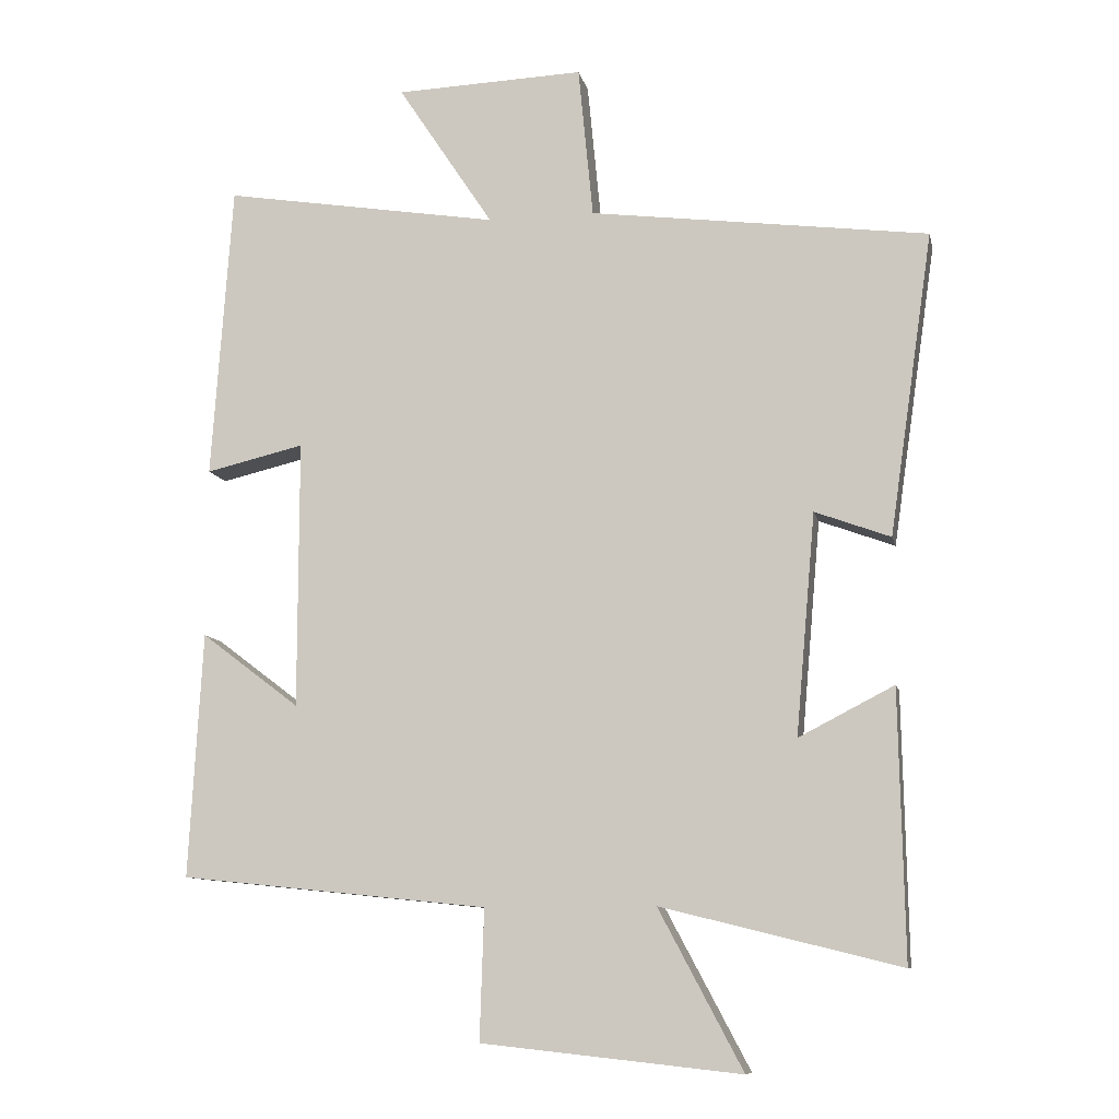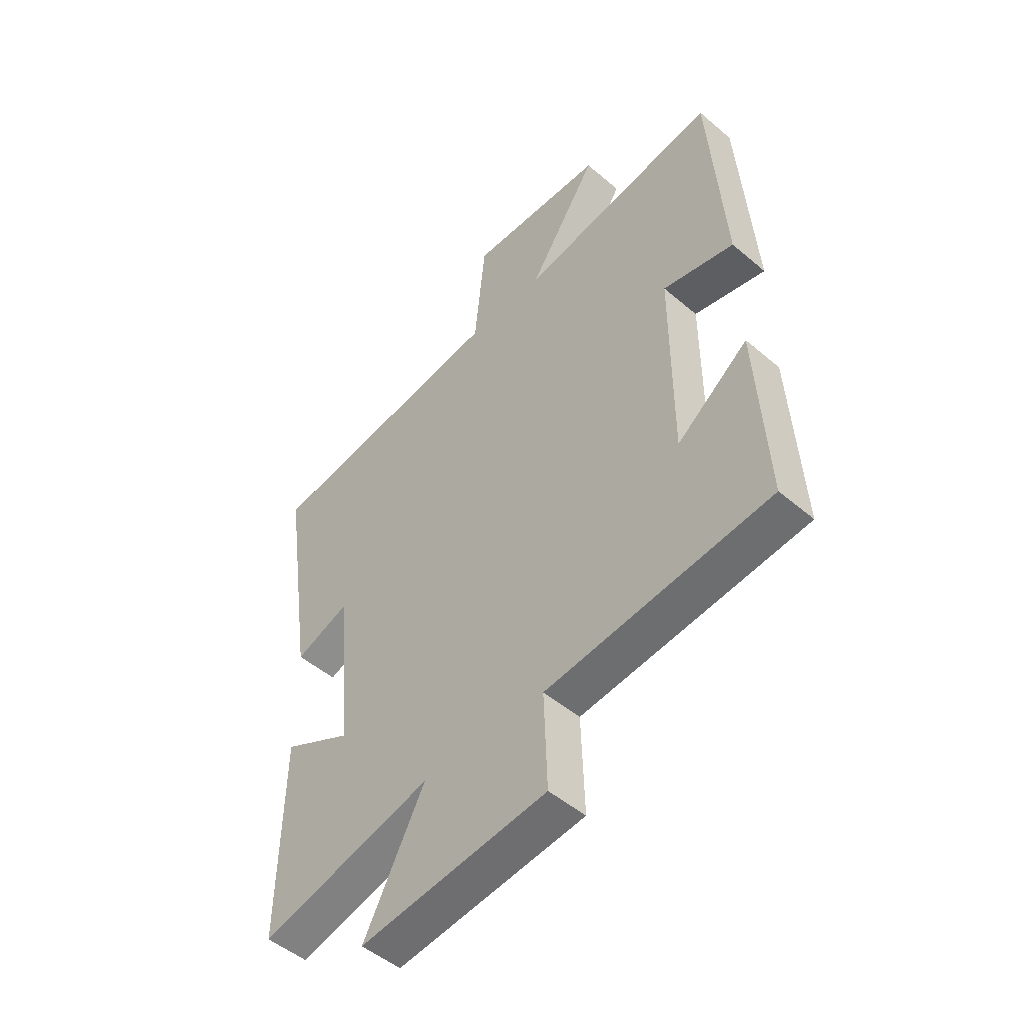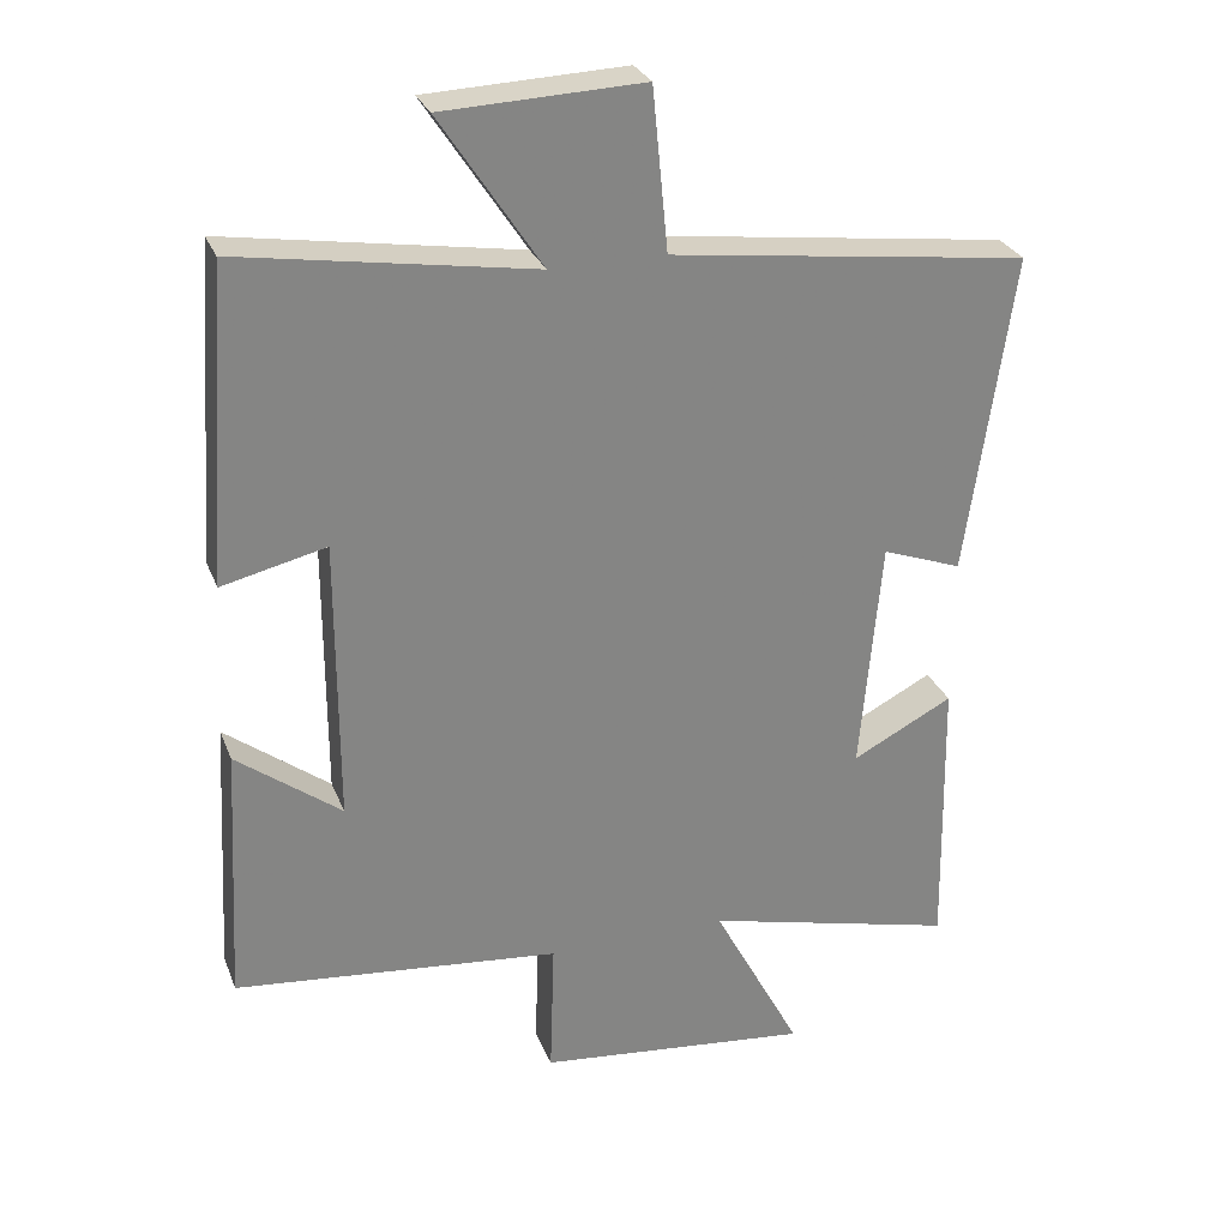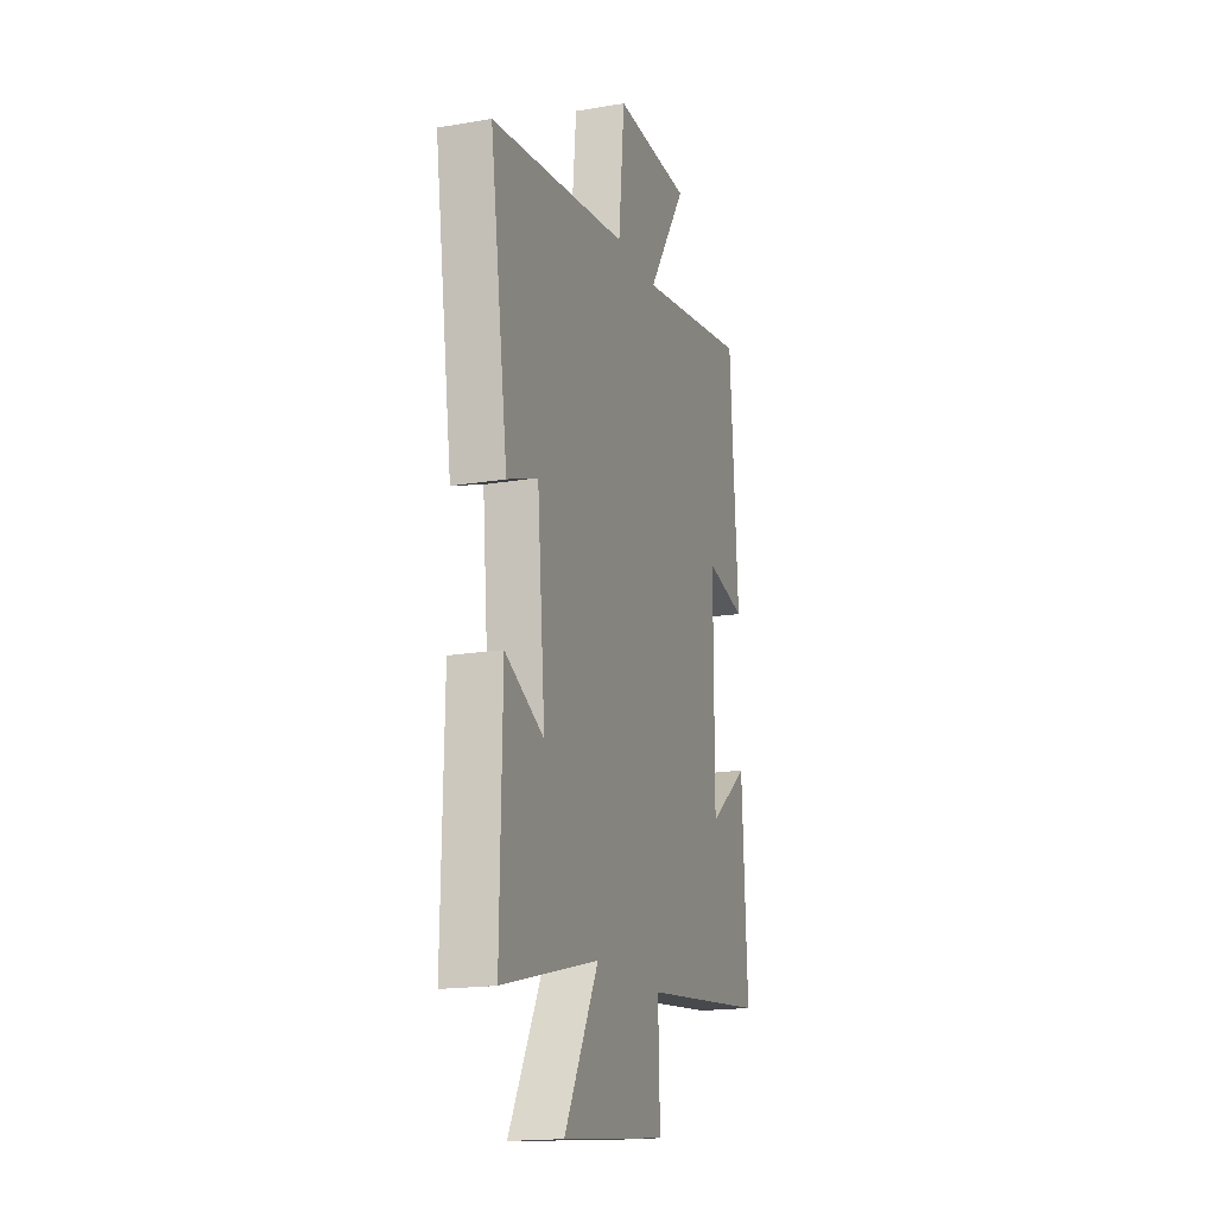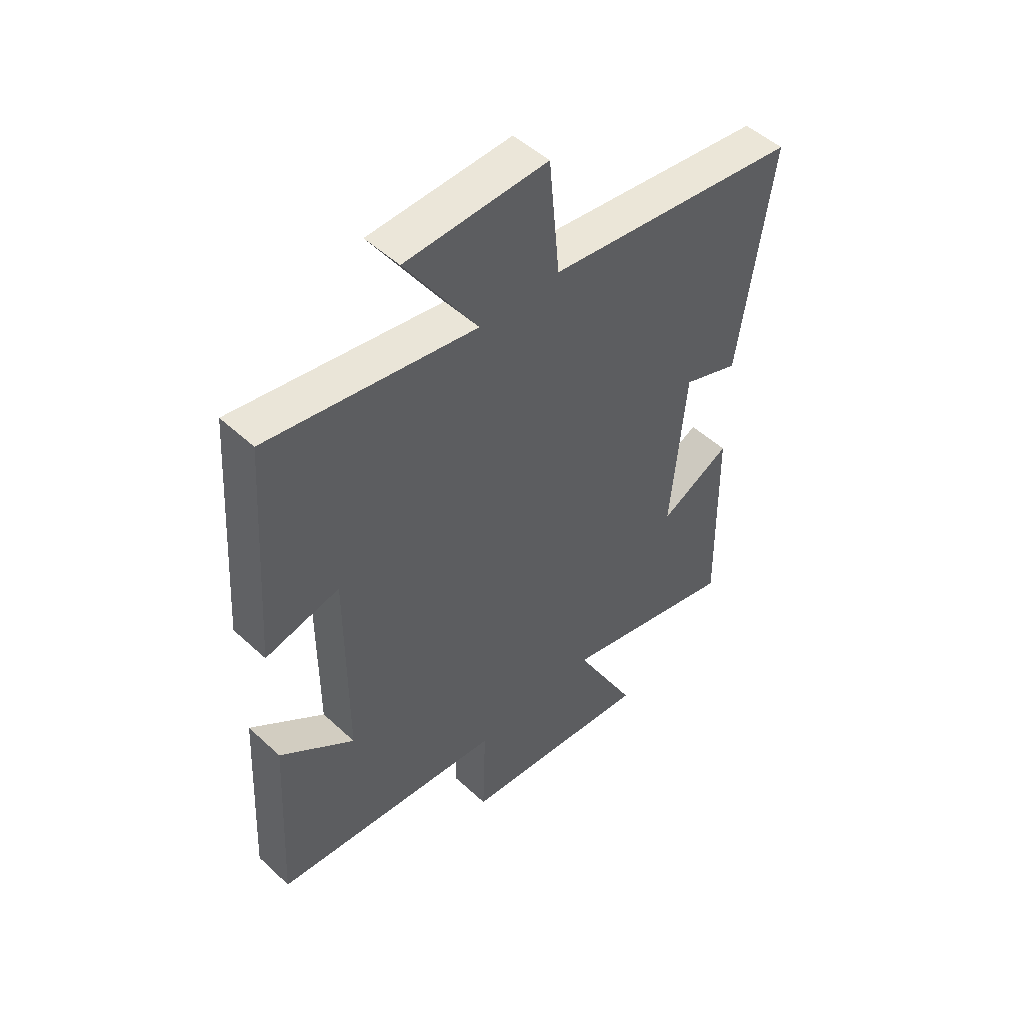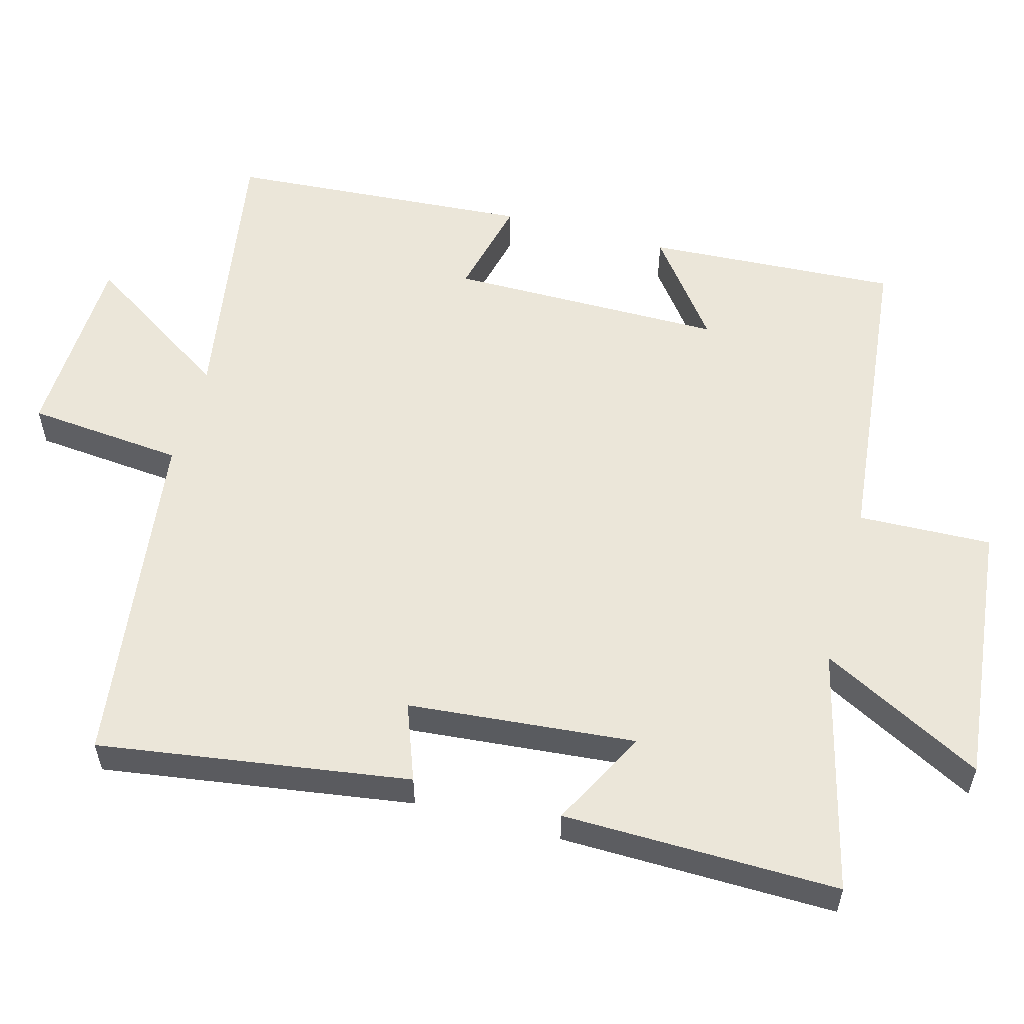
<metadata>
{"format":"obj","ext":"obj","renderer":"f3d","projection":"perspective","resolution":1024,"background":"white","views":[{"elev":-10.1,"azim":11.9,"up":"+Z"},{"elev":-49.6,"azim":-133.2,"up":"+Z"},{"elev":28.3,"azim":-18.8,"up":"+Z"},{"elev":-17.7,"azim":108.4,"up":"+Z"},{"elev":49.9,"azim":-44.6,"up":"+Z"},{"elev":55.9,"azim":105.2,"up":"+Y"}]}
</metadata>
<code>
v 0.563 0.07 0.437
v 0.5 0.07 0.004
v 0.392 0.07 0.044
v 0.364 0.07 -0.272
v 0.5 0.07 -0.202
v 0.507 0.07 -0.585
v 0.166 0.07 -0.5
v 0.286 0.07 -0.726
v -0.084 0.07 -0.686
v -0.078 0.07 -0.5
v -0.519 0.07 -0.454
v -0.5 0.07 -0.103
v -0.359 0.07 -0.21
v -0.359 0.07 0.174
v -0.5 0.07 0.141
v -0.471 0.07 0.565
v -0.075 0.07 0.5
v -0.212 0.07 0.708
v 0.058 0.07 0.718
v 0.079 0.07 0.5
v 0.563 0 0.437
v 0.5 0 0.004
v 0.392 0 0.044
v 0.364 0 -0.272
v 0.5 0 -0.202
v 0.507 0 -0.585
v 0.166 0 -0.5
v 0.286 0 -0.726
v -0.084 0 -0.686
v -0.078 0 -0.5
v -0.519 0 -0.454
v -0.5 0 -0.103
v -0.359 0 -0.21
v -0.359 0 0.174
v -0.5 0 0.141
v -0.471 0 0.565
v -0.075 0 0.5
v -0.212 0 0.708
v 0.058 0 0.718
v 0.079 0 0.5
f 17 18 19 20
f 17 20 1 2
f 14 15 16 17
f 13 14 17
f 10 11 12 13
f 10 13 17
f 7 8 9 10
f 7 10 17
f 4 5 6 7
f 3 4 7 17
f 2 3 17
f 40 39 38 37
f 22 21 40 37
f 37 36 35 34
f 37 34 33
f 33 32 31 30
f 37 33 30
f 30 29 28 27
f 37 30 27
f 27 26 25 24
f 37 27 24 23
f 37 23 22
f 1 21 22 2
f 2 22 23 3
f 3 23 24 4
f 4 24 25 5
f 5 25 26 6
f 6 26 27 7
f 7 27 28 8
f 8 28 29 9
f 9 29 30 10
f 10 30 31 11
f 11 31 32 12
f 12 32 33 13
f 13 33 34 14
f 14 34 35 15
f 15 35 36 16
f 16 36 37 17
f 17 37 38 18
f 18 38 39 19
f 19 39 40 20
f 20 40 21 1

</code>
